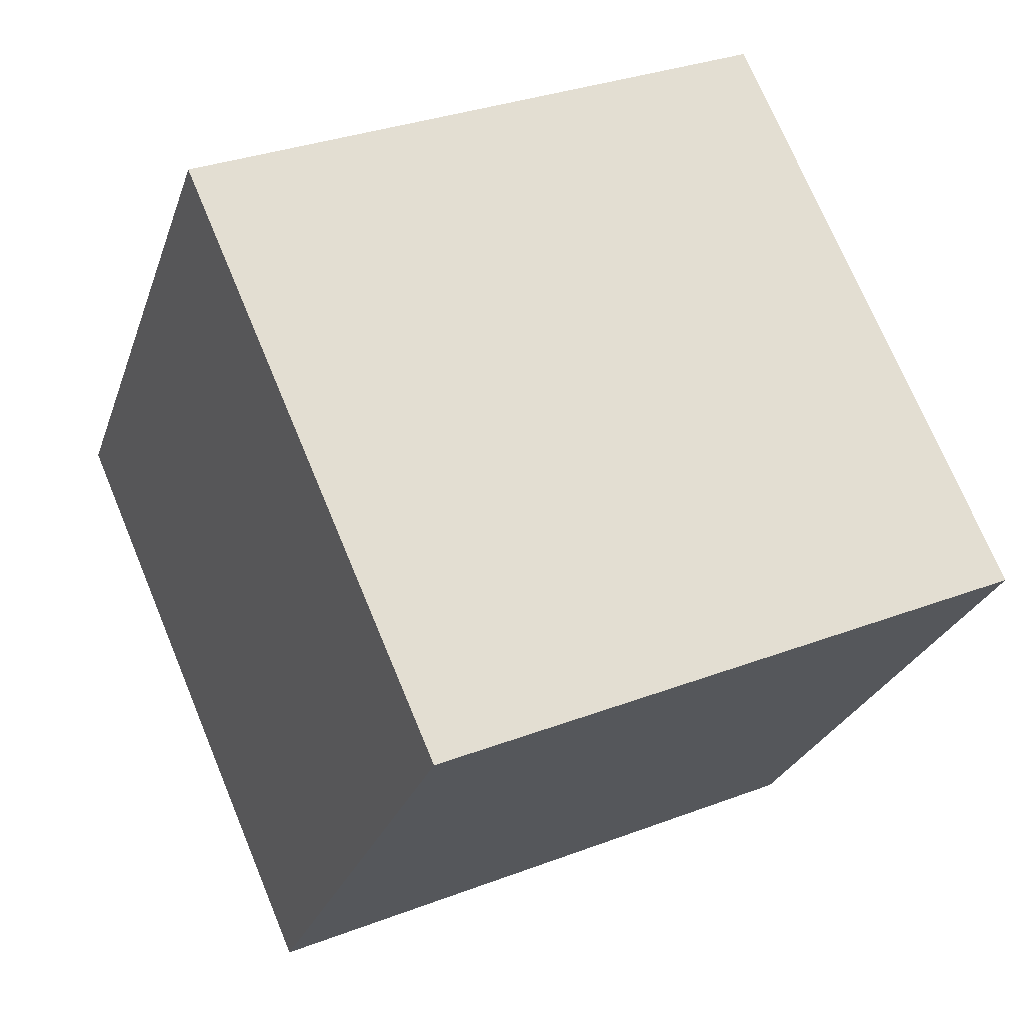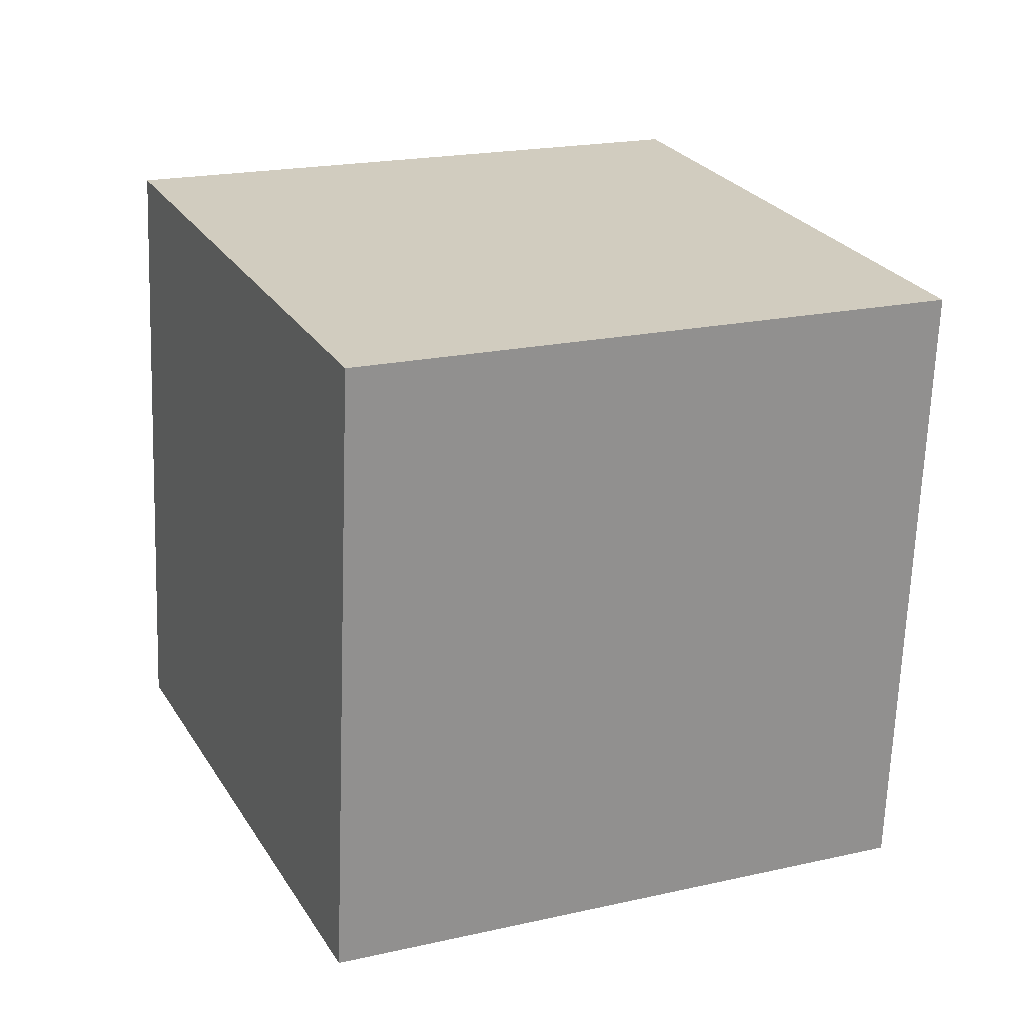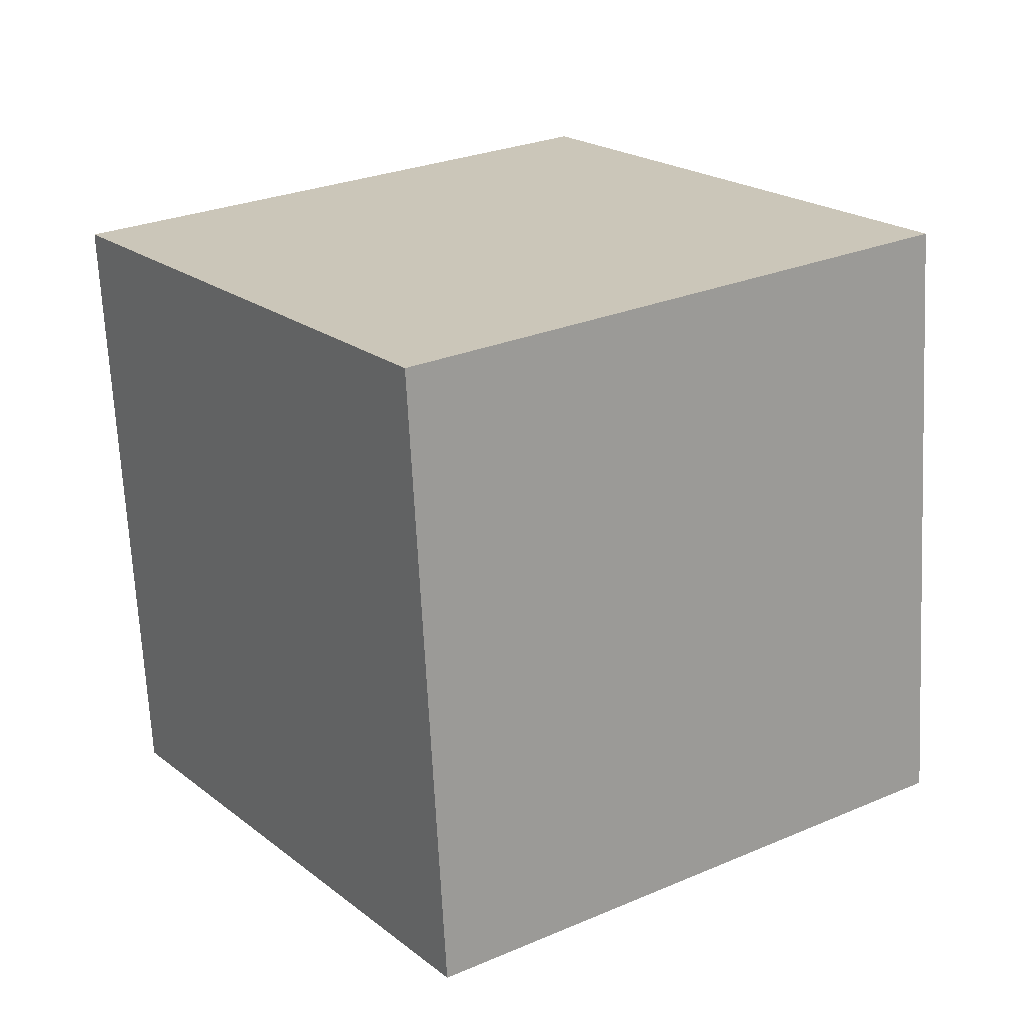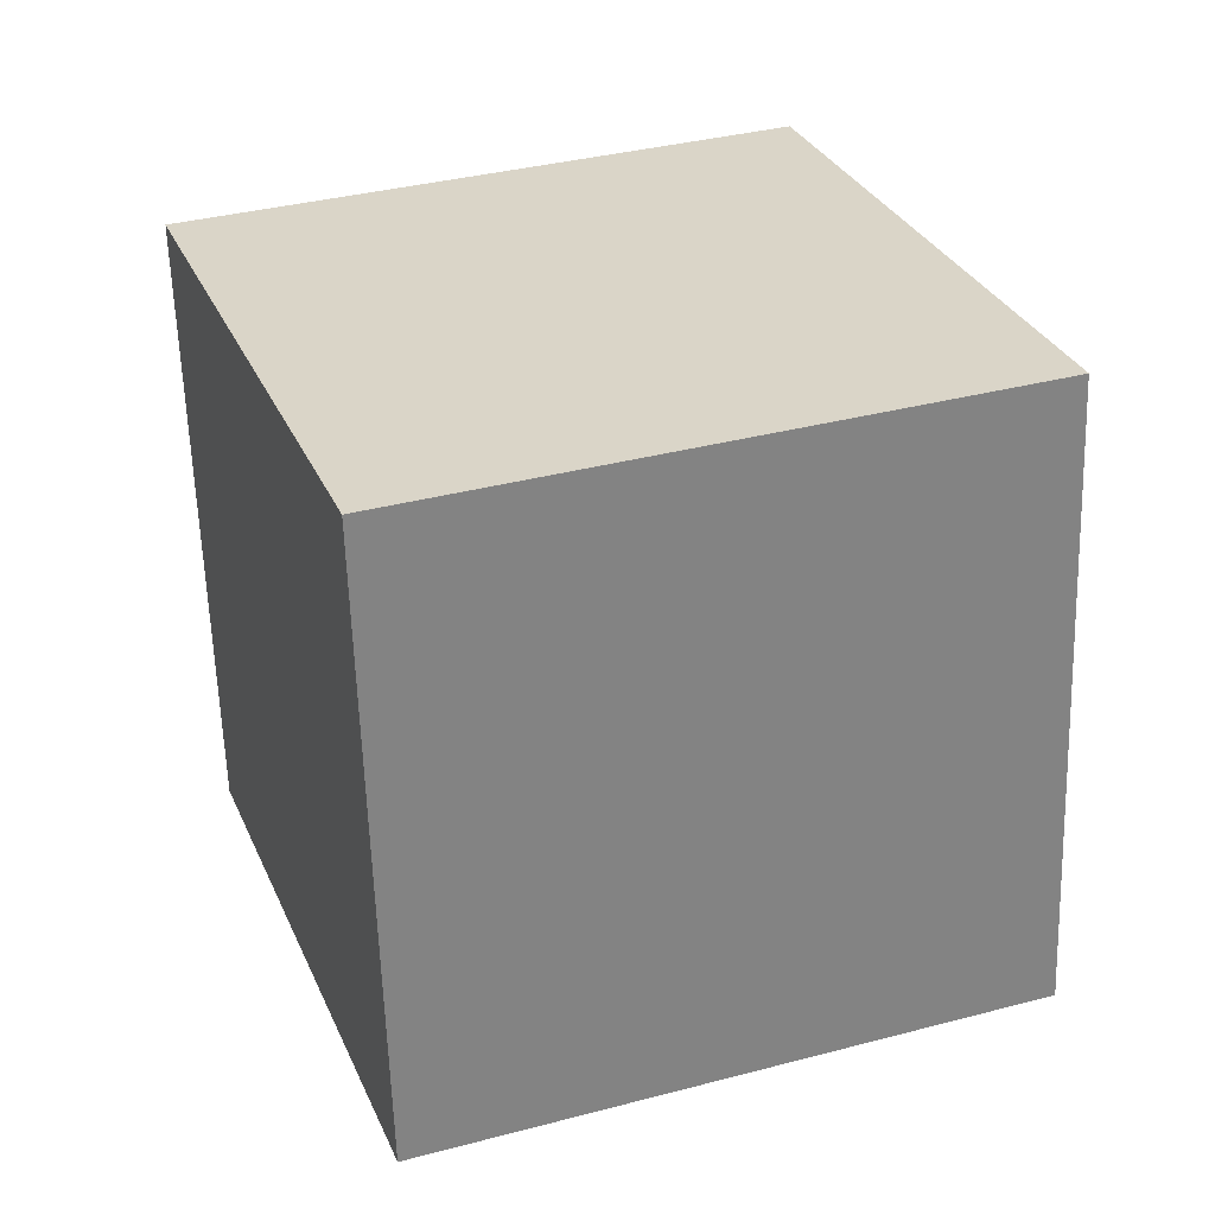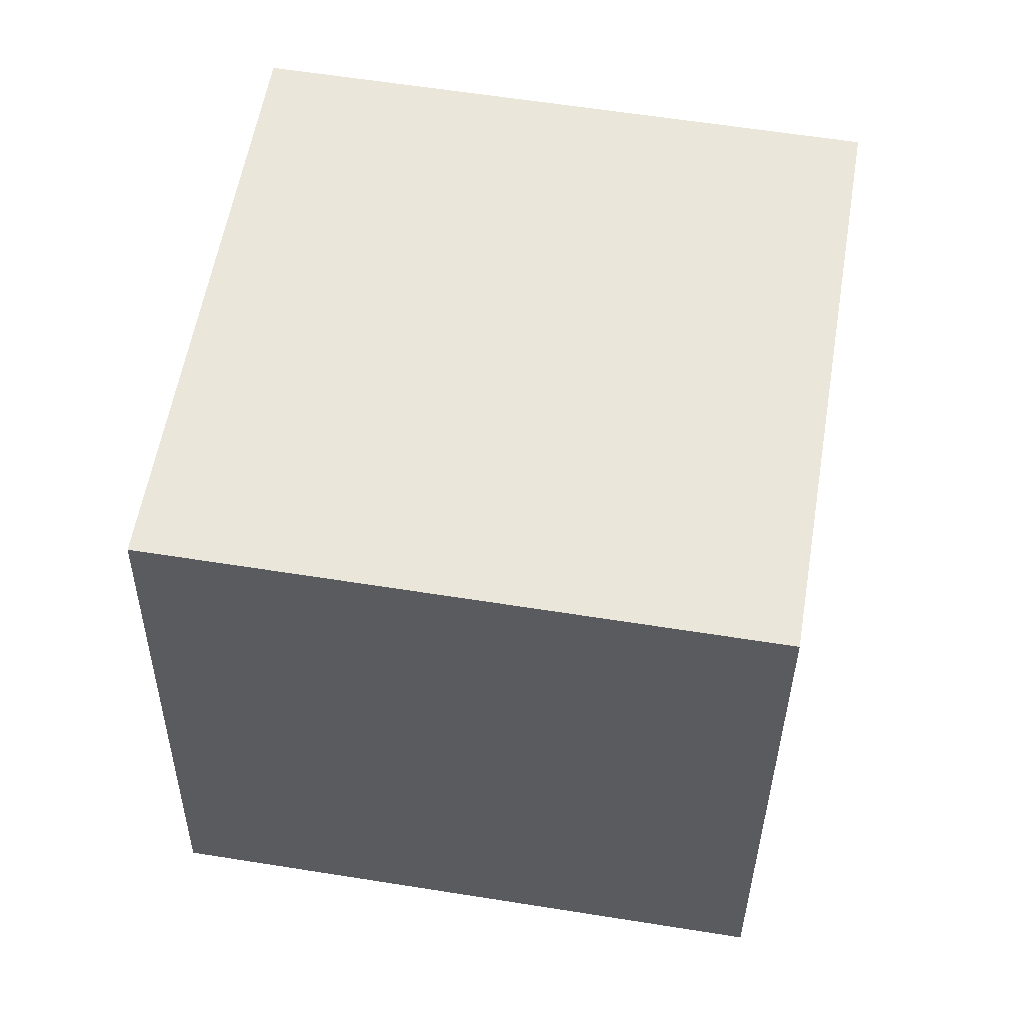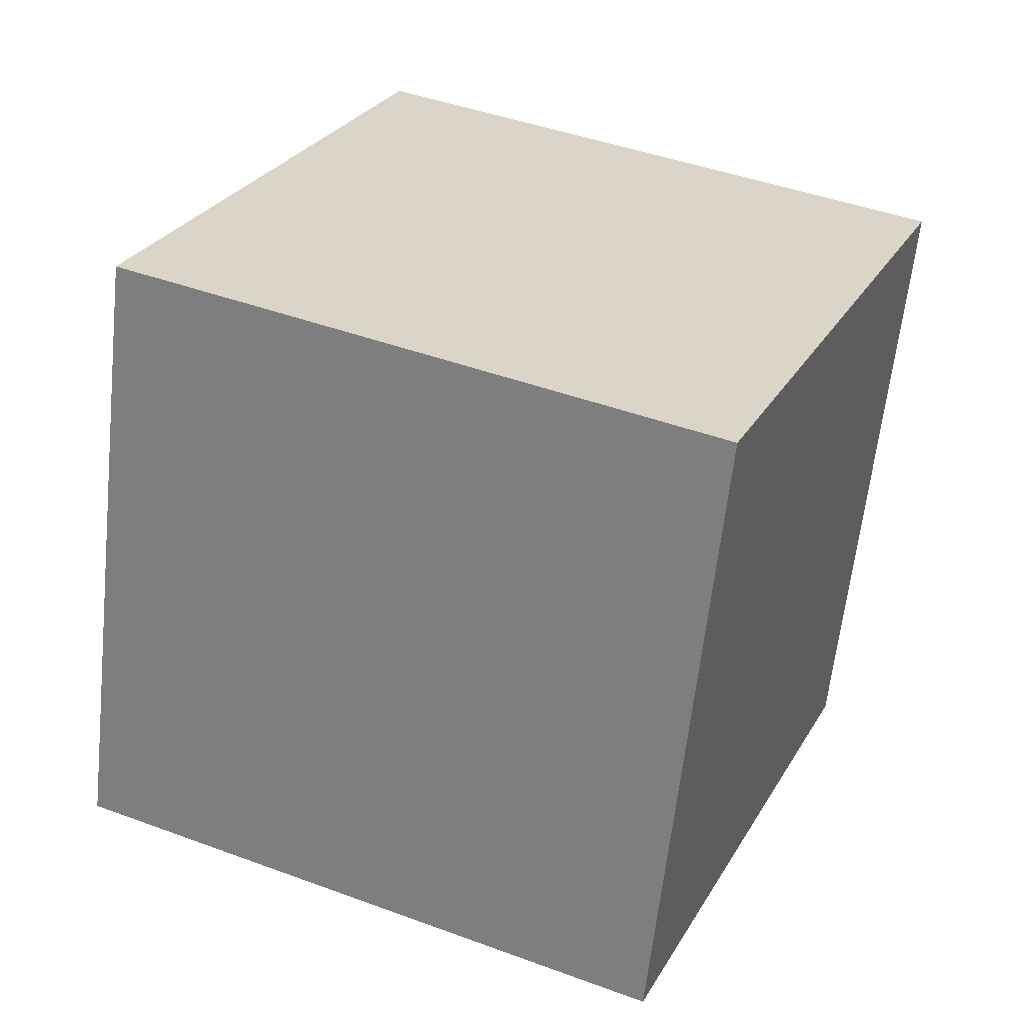
<metadata>
{"format":"obj","ext":"obj","renderer":"f3d","projection":"perspective","resolution":1024,"background":"white","views":[{"elev":-29.9,"azim":165.9,"up":"+Z"},{"elev":19.3,"azim":-179.3,"up":"+Y"},{"elev":25.3,"azim":-10.2,"up":"+Y"},{"elev":33.9,"azim":4.9,"up":"+Y"},{"elev":60.4,"azim":34.0,"up":"+Y"},{"elev":53.0,"azim":-64.2,"up":"+Z"}]}
</metadata>
<code>
v -8.922 -5.905 -7.519
v -4.771 -5.085 1.542
v -9.299 4.062 -8.248
v -5.149 4.881 0.8133
v 0.1684 -5.865 -11.69
v 4.319 -5.045 -2.626
v -0.2093 4.101 -12.42
v 3.941 4.921 -3.354
f 2 4 1
f 5 2 1
f 1 4 3
f 3 5 1
f 2 8 4
f 6 2 5
f 6 8 2
f 4 8 3
f 7 5 3
f 3 8 7
f 7 6 5
f 8 6 7

</code>
